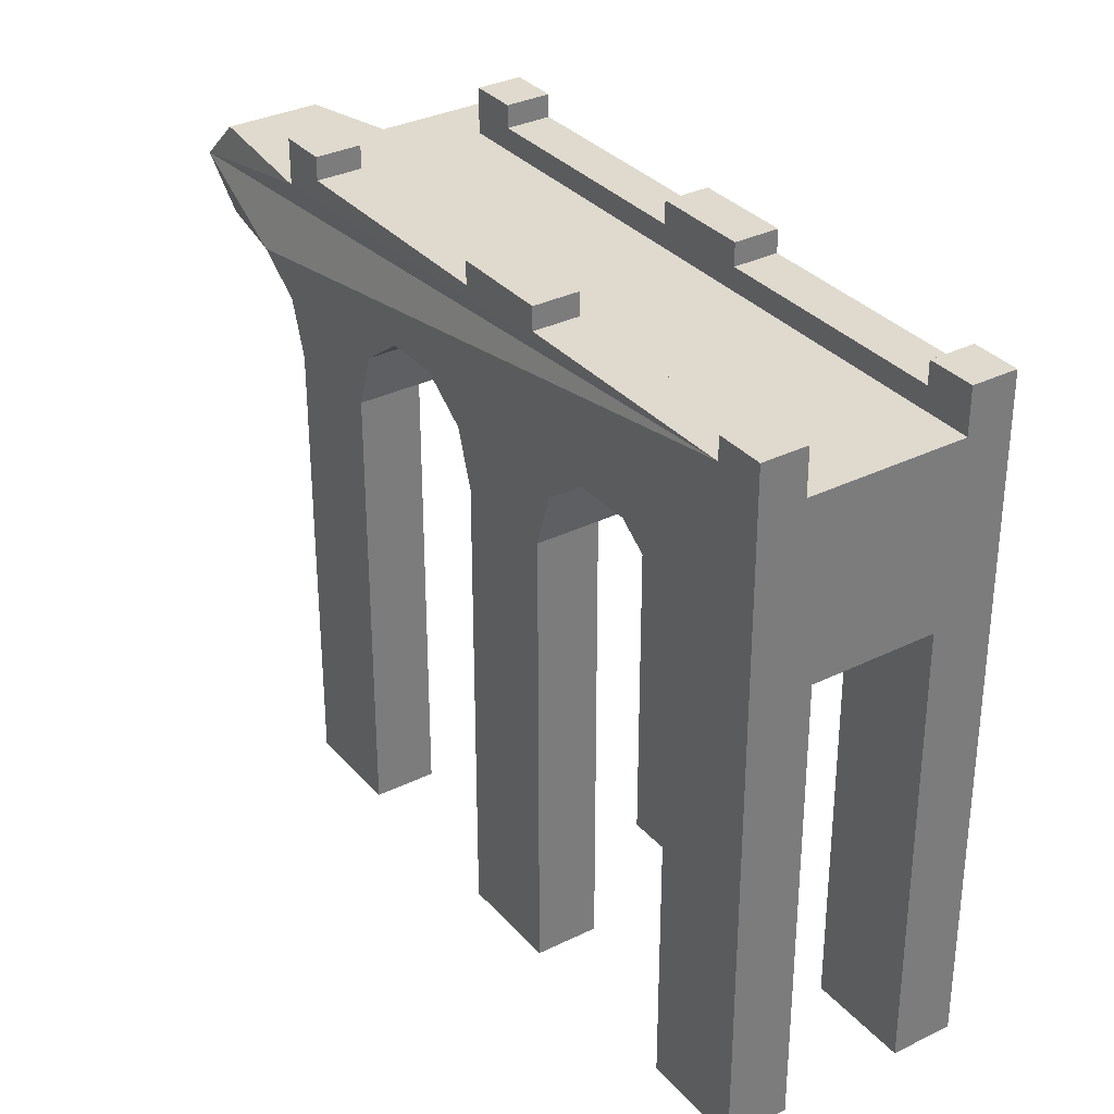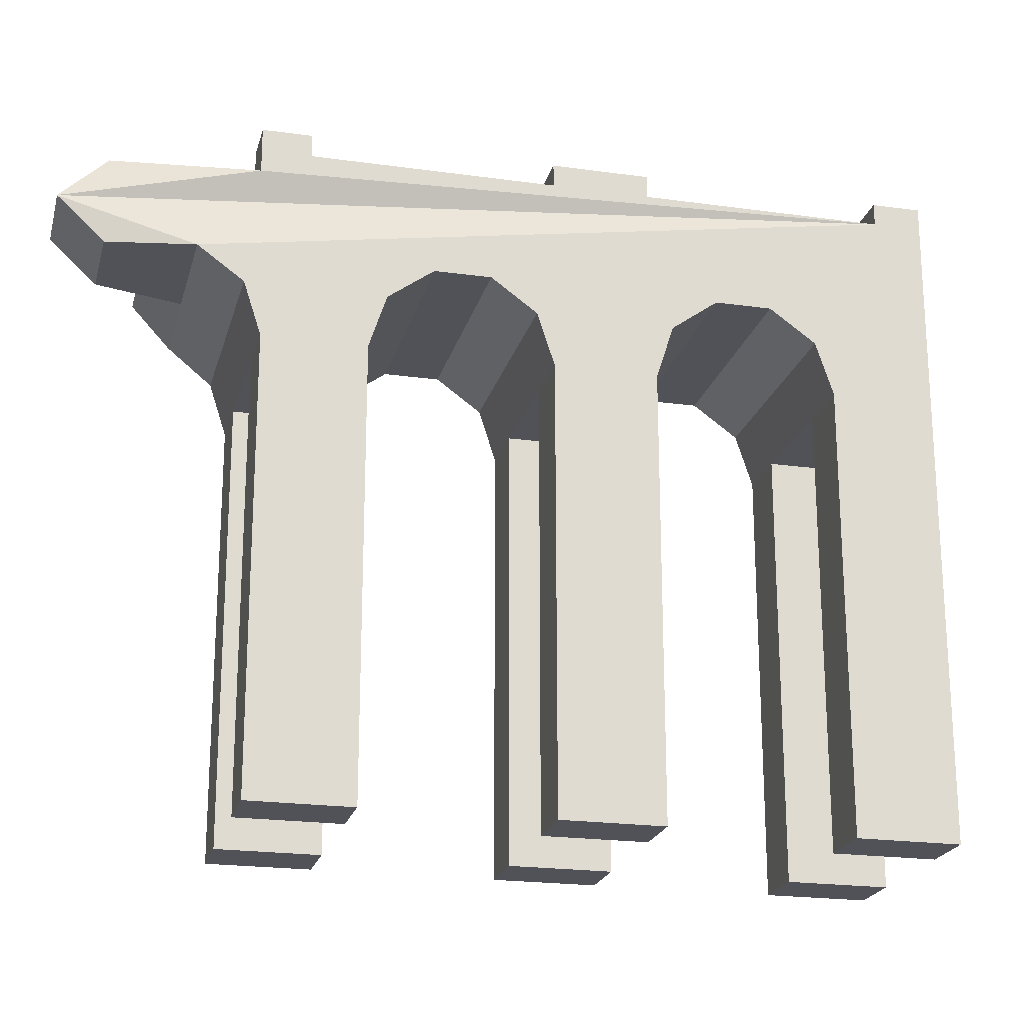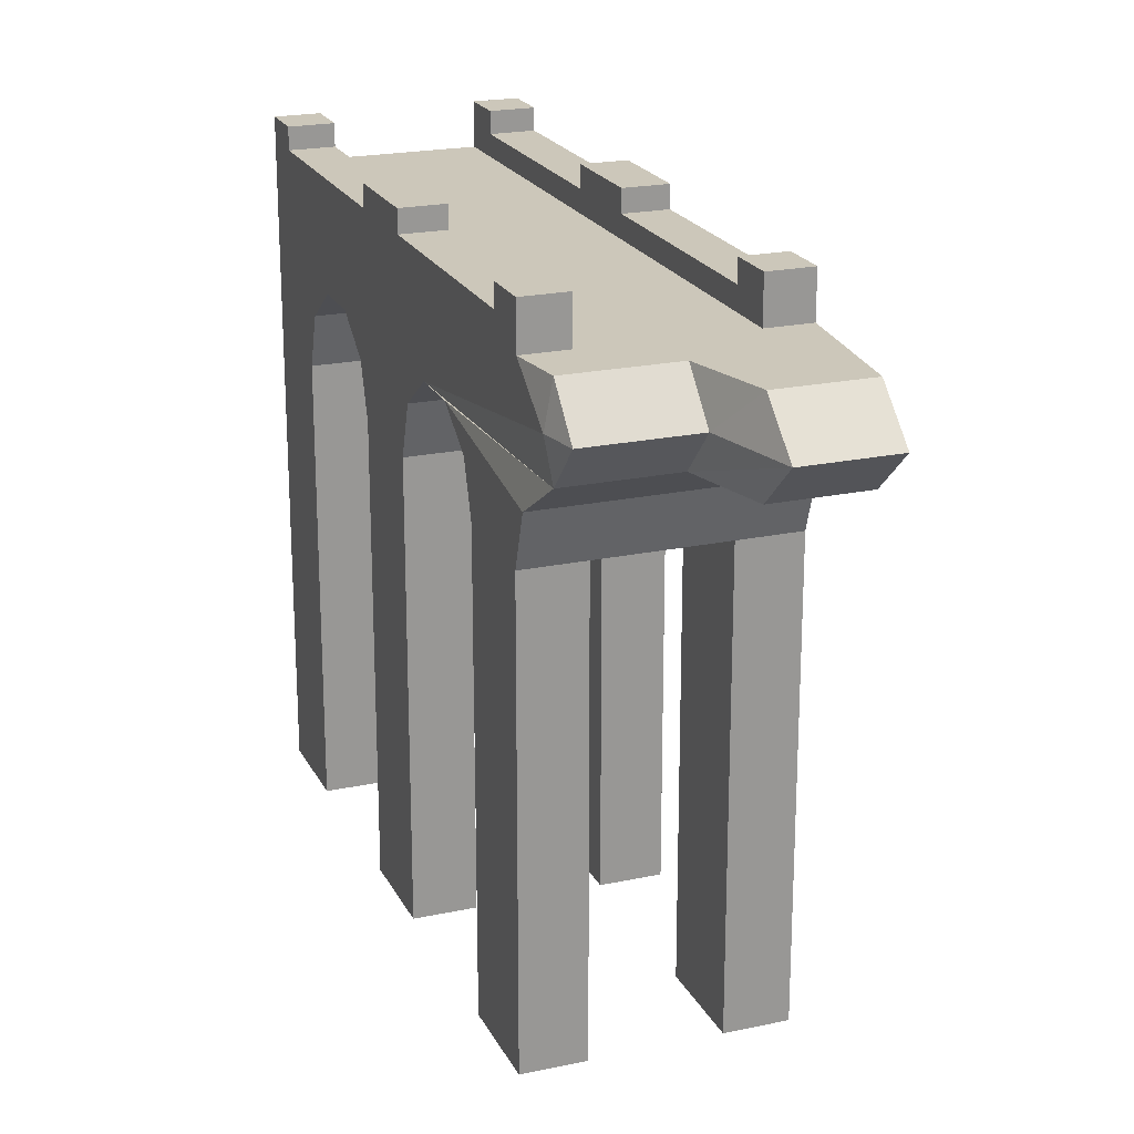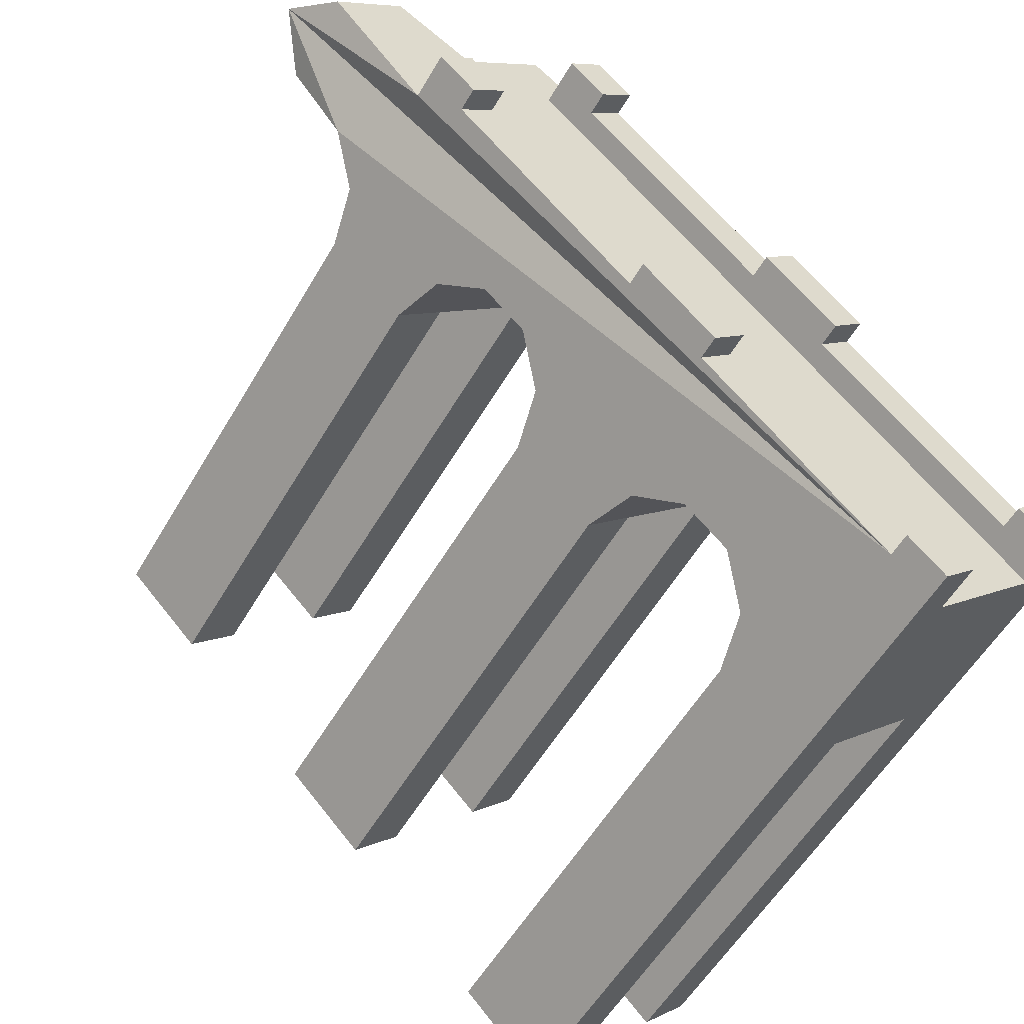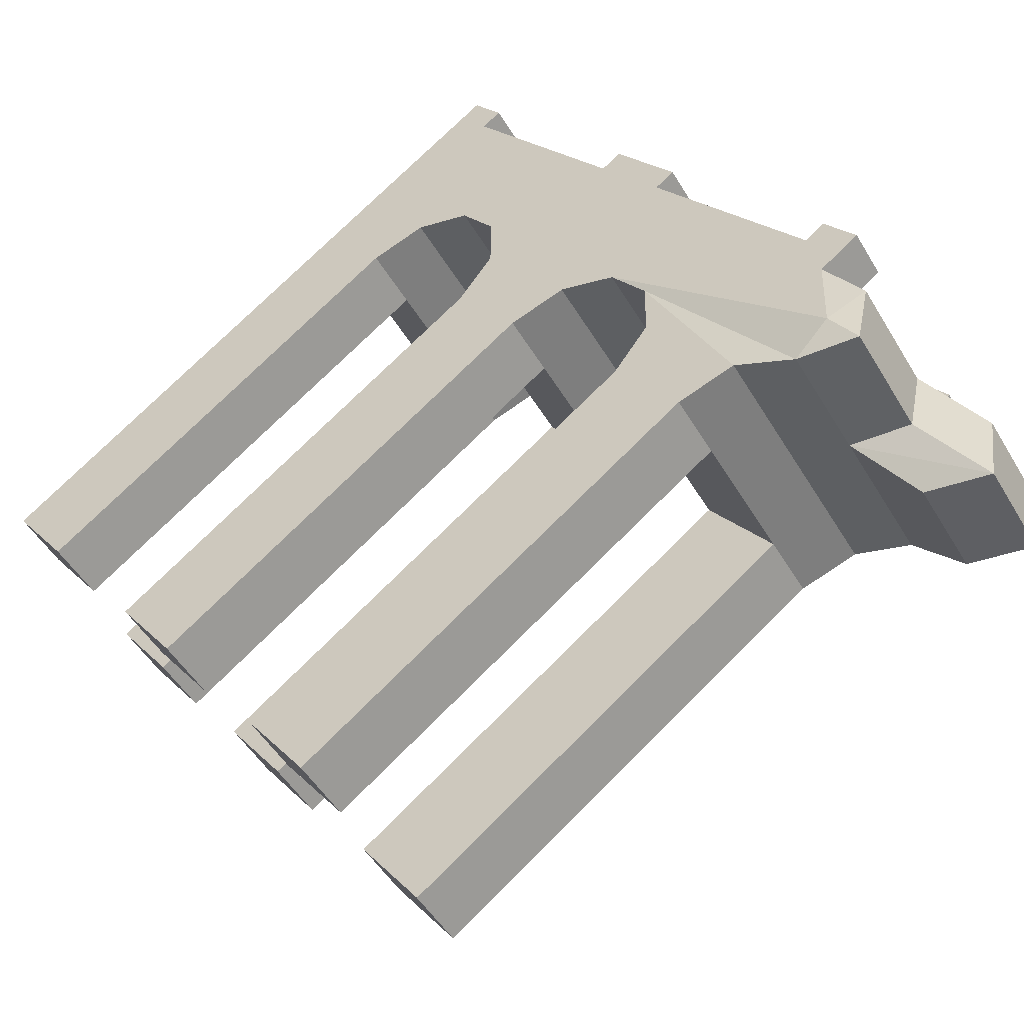
<metadata>
{"format":"obj","ext":"obj","renderer":"f3d","projection":"perspective","resolution":1024,"background":"white","views":[{"elev":32.9,"azim":-169.3,"up":"+Y"},{"elev":-21.4,"azim":121.1,"up":"+Y"},{"elev":21.3,"azim":24.2,"up":"+Y"},{"elev":-55.6,"azim":150.2,"up":"+Z"},{"elev":74.9,"azim":45.1,"up":"+Z"}]}
</metadata>
<code>
g Bridge_Broken_Piece_01 1
v 23.73 30.7 15.94
v 19.32 28.4 10.38
v 21.98 28.4 14.19
v 3.929 23.78 -0.3969
v 3.929 0 -0.3969
v 0.07014 0 -4.256
v 0.07014 23.78 -4.256
v 17.17 33.01 8.229
v 15.48 33.01 9.92
v 15.48 35.39 9.92
v 17.17 35.39 8.229
v 10.03 0 14.94
v 6.174 0 11.08
v 3.866 0 13.38
v 7.725 0 17.24
v 23.73 30.7 15.94
v 21.98 28.4 14.19
v 18.52 28.4 17.66
v 20.27 30.7 19.4
v 21.98 28.4 14.19
v 19.32 28.4 10.38
v 14.41 28.4 15.3
v 18.52 28.4 17.66
v 15.35 35.39 6.406
v 13.66 35.39 8.098
v 13.66 34.2 8.098
v 15.35 34.2 6.406
v -0.6859 23.78 4.218
v -2.993 23.78 6.525
v -2.338 26.63 7.18
v 6.891 26.63 -2.049
v 3.929 23.78 -0.3969
v 6.236 23.78 -2.704
v -6.519 34.2 -15.46
v -8.21 34.2 -13.77
v -8.21 35.39 -13.77
v -6.519 35.39 -15.46
v -6.638 34.2 2.881
v -15.75 34.2 -6.23
v -14.06 34.2 -7.921
v -4.946 34.2 1.189
v -6.519 34.2 -15.46
v 23.73 30.7 15.94
v 17.17 33.01 8.229
v 20.27 30.7 19.4
v 18.52 28.4 17.66
v 14.41 28.4 15.3
v 2.592 35.39 -6.349
v 0.9003 35.39 -4.657
v 0.9003 34.2 -4.657
v 2.592 34.2 -6.349
v -4.545 23.78 0.3592
v -6.852 23.78 2.667
v -6.852 0 2.667
v -4.545 0 0.3592
v 10.09 30.7 19.61
v 10.39 28.4 19.31
v 1.556 28.4 10.96
v -0.6234 28.4 8.895
v -8.21 35.39 -13.77
v -10.03 35.39 -15.59
v -8.341 35.39 -17.28
v -6.519 35.39 -15.46
v -15.26 23.78 -10.36
v -15.26 0 -10.36
v -11.4 0 -6.5
v -11.4 23.78 -6.5
v 8.606 28.4 -0.3344
v 6.891 26.63 -2.049
v -2.338 26.63 7.18
v -0.6234 28.4 8.895
v -15.88 33.01 -9.744
v 9.631 33.01 15.77
v -14.06 34.2 -7.921
v -15.88 35.39 -9.744
v -14.06 35.39 -7.921
v 7.809 34.2 13.94
v 9.631 35.39 15.77
v -4.946 34.2 1.189
v -1.302 34.2 4.834
v -4.946 35.39 1.189
v -1.302 35.39 4.834
v 7.809 35.39 13.94
v 7.94 35.39 17.46
v 6.117 35.39 15.64
v 7.809 35.39 13.94
v 9.631 35.39 15.77
v 7.725 23.78 17.24
v 7.725 0 17.24
v 3.866 0 13.38
v 3.866 23.78 13.38
v 8.38 26.63 17.9
v 3.211 26.63 12.73
v 1.496 28.4 11.02
v -2.993 35.39 6.525
v -6.638 35.39 2.881
v -4.946 35.39 1.189
v -1.302 35.39 4.834
v -4.545 23.78 0.3592
v -4.545 0 0.3592
v -0.6859 0 4.218
v -0.6859 23.78 4.218
v 10.09 30.7 19.61
v 11.88 30.7 20.8
v 10.39 28.4 19.31
v 10.03 0 14.94
v 7.725 0 17.24
v 7.725 23.78 17.24
v 10.03 23.78 14.94
v -1.302 34.2 4.834
v -2.993 34.2 6.525
v -2.993 35.39 6.525
v -1.302 35.39 4.834
v -4.946 35.39 1.189
v -6.638 35.39 2.881
v -6.638 34.2 2.881
v -4.946 34.2 1.189
v -6.519 34.2 -15.46
v 19.32 28.4 10.38
v 23.73 30.7 15.94
v 2.378 23.78 -6.563
v 0.07014 23.78 -4.256
v 0.07014 0 -4.256
v 2.378 0 -6.563
v 9.631 33.01 15.77
v 7.94 33.01 17.46
v 7.94 35.39 17.46
v 9.631 35.39 15.77
v 13.1 23.78 4.155
v 10.79 23.78 6.463
v 10.79 0 6.463
v 13.1 0 4.155
v -15.75 35.39 -6.23
v -17.57 35.39 -8.052
v -15.88 35.39 -9.744
v -14.06 35.39 -7.921
v 15.9 30.7 16.79
v 20.27 30.7 19.4
v 14.41 28.4 15.3
v 14.41 33.01 15.3
v 18.52 33.01 17.66
v 15.9 30.7 16.79
v 1.723 26.63 -7.218
v 0.007621 28.4 -8.933
v -9.222 28.4 0.2967
v -7.507 26.63 2.012
v -2.993 23.78 6.525
v -2.993 0 6.525
v -6.852 0 2.667
v -6.852 23.78 2.667
v -2.338 26.63 7.18
v -7.507 26.63 2.012
v -9.222 28.4 0.2967
v -0.6234 28.4 8.895
v 10.09 30.7 19.61
v -11.34 28.4 -1.823
v -15.75 34.2 -6.23
v -17.57 35.39 -8.052
v -13.06 26.63 -3.538
v -13.71 23.78 -4.193
v -17.57 0 -8.052
v -13.71 0 -4.193
v 7.94 33.01 17.46
v 6.117 34.2 15.64
v 7.94 35.39 17.46
v 6.117 35.39 15.64
v -2.993 34.2 6.525
v -6.638 34.2 2.881
v -2.993 35.39 6.525
v -6.638 35.39 2.881
v -15.75 35.39 -6.23
v 20.27 30.7 19.4
v 18.52 33.01 17.66
v 21.98 33.01 14.19
v 23.73 30.7 15.94
v 14.65 23.78 10.32
v 10.79 23.78 6.463
v 6.174 23.78 11.08
v 10.03 23.78 14.94
v 7.94 33.01 17.46
v 10.39 33.01 19.31
v 10.09 30.7 19.61
v 10.39 28.4 19.31
v 1.496 28.4 11.02
v 1.556 28.4 10.96
v -0.6234 28.4 8.895
v 3.929 23.78 -0.3969
v 0.07014 23.78 -4.256
v -4.545 23.78 0.3592
v -0.6859 23.78 4.218
v 14.41 28.4 15.3
v 10.39 28.4 19.31
v 11.88 30.7 20.8
v 15.9 30.7 16.79
v 15.48 35.39 9.92
v 13.66 35.39 8.098
v 15.35 35.39 6.406
v 17.17 35.39 8.229
v -6.789 23.78 -11.12
v -10.65 23.78 -14.97
v -15.26 23.78 -10.36
v -11.4 23.78 -6.5
v -11.4 0 -6.5
v -13.71 0 -4.193
v -13.71 23.78 -4.193
v -11.4 23.78 -6.5
v -8.341 35.39 -17.28
v -10.03 35.39 -15.59
v -10.03 33.01 -15.59
v -8.341 0 -17.28
v -10.65 0 -14.97
v -10.65 23.78 -14.97
v -15.26 23.78 -10.36
v -15.88 33.01 -9.744
v -15.26 0 -10.36
v -17.57 0 -8.052
v -15.88 35.39 -9.744
v -17.57 35.39 -8.052
v 10.39 33.01 19.31
v 11.88 30.7 20.8
v 10.09 30.7 19.61
v -0.6859 0 4.218
v -2.993 0 6.525
v -2.993 23.78 6.525
v -0.6859 23.78 4.218
v -0.6859 0 4.218
v -4.545 0 0.3592
v -6.852 0 2.667
v -2.993 0 6.525
v 14.65 23.78 10.32
v 14.65 0 10.32
v 10.79 0 6.463
v 10.79 23.78 6.463
v 0.007621 28.4 -8.933
v -2.112 28.4 -11.05
v -11.34 28.4 -1.823
v -9.222 28.4 0.2967
v -2.112 28.4 -11.05
v -3.827 26.63 -12.77
v -13.06 26.63 -3.538
v -11.34 28.4 -1.823
v 16.95 0 8.014
v 14.65 0 10.32
v 14.65 23.78 10.32
v 16.95 23.78 8.014
v -11.4 23.78 -6.5
v -13.71 23.78 -4.193
v -13.06 26.63 -3.538
v -3.827 26.63 -12.77
v -6.789 23.78 -11.12
v -4.482 23.78 -13.42
v -4.482 0 -13.42
v -6.789 0 -11.12
v -6.789 23.78 -11.12
v -4.482 23.78 -13.42
v 15.48 33.01 9.92
v -10.03 33.01 -15.59
v 13.66 34.2 8.098
v 15.48 35.39 9.92
v 13.66 35.39 8.098
v -8.21 34.2 -13.77
v -10.03 35.39 -15.59
v 4.545 34.2 -1.013
v 0.9003 34.2 -4.657
v 4.545 35.39 -1.013
v 0.9003 35.39 -4.657
v -8.21 35.39 -13.77
v 0.9003 34.2 -4.657
v -8.21 34.2 -13.77
v -6.519 34.2 -15.46
v 2.592 34.2 -6.349
v 6.236 0 -2.704
v 3.929 0 -0.3969
v 3.929 23.78 -0.3969
v 6.236 23.78 -2.704
v 1.496 28.4 11.02
v 10.39 28.4 19.31
v 8.38 26.63 17.9
v 6.174 23.78 11.08
v 3.866 23.78 13.38
v 3.866 0 13.38
v 6.174 0 11.08
v 2.592 35.39 -6.349
v 2.592 34.2 -6.349
v 6.236 34.2 -2.704
v 6.236 35.39 -2.704
v 15.35 34.2 6.406
v -6.519 34.2 -15.46
v 17.17 33.01 8.229
v 17.17 35.39 8.229
v 15.35 35.39 6.406
v 0.007621 28.4 -8.933
v -8.341 35.39 -17.28
v -2.112 28.4 -11.05
v -3.827 26.63 -12.77
v -4.482 23.78 -13.42
v -4.482 0 -13.42
v -8.341 0 -17.28
v 8.606 28.4 -0.3344
v 10.73 28.4 1.785
v 19.32 28.4 10.38
v -6.519 35.39 -15.46
v 17.61 26.63 8.669
v 12.44 26.63 3.5
v 16.95 23.78 8.014
v 13.1 23.78 4.155
v 16.95 0 8.014
v 13.1 0 4.155
v 6.891 26.63 -2.049
v 1.723 26.63 -7.218
v 6.236 23.78 -2.704
v 2.378 23.78 -6.563
v 6.236 0 -2.704
v 2.378 0 -6.563
v 7.809 35.39 13.94
v 6.117 35.39 15.64
v 6.117 34.2 15.64
v 7.809 34.2 13.94
v 6.117 34.2 15.64
v -2.993 34.2 6.525
v -1.302 34.2 4.834
v 7.809 34.2 13.94
v 10.73 28.4 1.785
v 8.606 28.4 -0.3344
v -0.6234 28.4 8.895
v 1.556 28.4 10.96
v -6.789 23.78 -11.12
v -6.789 0 -11.12
v -10.65 0 -14.97
v -10.65 23.78 -14.97
v -11.4 0 -6.5
v -15.26 0 -10.36
v -17.57 0 -8.052
v -13.71 0 -4.193
v 12.44 26.63 3.5
v 3.211 26.63 12.73
v 3.866 23.78 13.38
v 6.174 23.78 11.08
v 10.79 23.78 6.463
v 13.1 23.78 4.155
v 21.98 33.01 14.19
v 17.17 33.01 8.229
v 23.73 30.7 15.94
v 15.9 30.7 16.79
v 11.88 30.7 20.8
v 10.39 33.01 19.31
v 14.41 33.01 15.3
v 13.66 34.2 8.098
v 4.545 34.2 -1.013
v 6.236 34.2 -2.704
v 15.35 34.2 6.406
v 10.03 23.78 14.94
v 7.725 23.78 17.24
v 8.38 26.63 17.9
v 17.61 26.63 8.669
v 14.65 23.78 10.32
v 16.95 23.78 8.014
v 1.723 26.63 -7.218
v -7.507 26.63 2.012
v -6.852 23.78 2.667
v -4.545 23.78 0.3592
v 0.07014 23.78 -4.256
v 2.378 23.78 -6.563
v 12.44 26.63 3.5
v 10.73 28.4 1.785
v 1.556 28.4 10.96
v 1.496 28.4 11.02
v 3.211 26.63 12.73
v 6.236 0 -2.704
v 2.378 0 -6.563
v 0.07014 0 -4.256
v 3.929 0 -0.3969
v 6.174 23.78 11.08
v 6.174 0 11.08
v 10.03 0 14.94
v 10.03 23.78 14.94
v 6.236 34.2 -2.704
v 4.545 34.2 -1.013
v 4.545 35.39 -1.013
v 6.236 35.39 -2.704
v 16.95 0 8.014
v 13.1 0 4.155
v 10.79 0 6.463
v 14.65 0 10.32
v 18.52 33.01 17.66
v 20.27 30.7 19.4
v 15.9 30.7 16.79
v 19.32 28.4 10.38
v 17.61 26.63 8.669
v 8.38 26.63 17.9
v 10.39 28.4 19.31
v 14.41 28.4 15.3
v -14.06 34.2 -7.921
v -15.75 34.2 -6.23
v -15.75 35.39 -6.23
v -14.06 35.39 -7.921
v -4.482 0 -13.42
v -8.341 0 -17.28
v -10.65 0 -14.97
v -6.789 0 -11.12
v 4.545 35.39 -1.013
v 0.9003 35.39 -4.657
v 2.592 35.39 -6.349
v 6.236 35.39 -2.704
v 10.39 33.01 19.31
v 7.94 33.01 17.46
v 9.631 33.01 15.77
v 15.48 33.01 9.92
v 17.17 33.01 8.229
v 14.41 33.01 15.3
v 21.98 33.01 14.19
v 18.52 33.01 17.66
v -10.03 33.01 -15.59
v -15.88 33.01 -9.744
f 2 1 3
f 5 4 6
f 7 6 4
f 9 8 10
f 11 10 8
f 13 12 14
f 15 14 12
f 17 16 18
f 19 18 16
f 21 20 22
f 23 22 20
f 25 24 26
f 27 26 24
f 29 28 30
f 31 30 28
f 32 31 28
f 33 31 32
f 35 34 36
f 37 36 34
f 39 38 40
f 41 40 38
f 43 42 44
f 46 45 47
f 49 48 50
f 51 50 48
f 53 52 54
f 55 54 52
f 57 56 58
f 59 58 56
f 61 60 62
f 63 62 60
f 65 64 66
f 67 66 64
f 69 68 70
f 71 70 68
f 73 72 74
f 75 74 72
f 76 74 75
f 74 77 73
f 78 73 77
f 79 77 74
f 80 77 79
f 79 81 80
f 82 80 81
f 83 78 77
f 85 84 86
f 87 86 84
f 89 88 90
f 91 90 88
f 92 91 88
f 93 91 92
f 94 93 92
f 96 95 97
f 98 97 95
f 100 99 101
f 102 101 99
f 104 103 105
f 107 106 108
f 109 108 106
f 111 110 112
f 113 112 110
f 115 114 116
f 117 116 114
f 119 118 120
f 122 121 123
f 124 123 121
f 126 125 127
f 128 127 125
f 130 129 131
f 132 131 129
f 134 133 135
f 136 135 133
f 138 137 139
f 141 140 142
f 144 143 145
f 146 145 143
f 148 147 149
f 150 149 147
f 151 150 147
f 152 150 151
f 153 152 151
f 154 153 151
f 155 153 154
f 156 153 155
f 155 157 156
f 157 158 156
f 156 158 159
f 159 158 160
f 158 161 160
f 162 160 161
f 163 157 155
f 164 157 163
f 163 165 164
f 166 164 165
f 167 157 164
f 168 157 167
f 167 169 168
f 170 168 169
f 171 158 157
f 173 172 174
f 175 174 172
f 177 176 178
f 179 178 176
f 181 180 182
f 184 183 185
f 184 185 186
f 188 187 189
f 190 189 187
f 192 191 193
f 194 193 191
f 196 195 197
f 198 197 195
f 200 199 201
f 202 201 199
f 204 203 205
f 206 205 203
f 208 207 209
f 207 210 209
f 210 211 209
f 211 212 209
f 212 213 209
f 214 209 213
f 213 215 214
f 215 216 214
f 214 216 217
f 218 217 216
f 220 219 221
f 223 222 224
f 225 224 222
f 227 226 228
f 229 228 226
f 231 230 232
f 233 232 230
f 235 234 236
f 237 236 234
f 239 238 240
f 241 240 238
f 243 242 244
f 245 244 242
f 247 246 248
f 249 248 246
f 250 249 246
f 251 249 250
f 253 252 254
f 255 254 252
f 257 256 258
f 259 258 256
f 260 258 259
f 258 261 257
f 262 257 261
f 263 261 258
f 264 261 263
f 263 265 264
f 266 264 265
f 267 262 261
f 269 268 270
f 271 270 268
f 273 272 274
f 275 274 272
f 277 276 278
f 280 279 281
f 282 281 279
f 284 283 285
f 286 285 283
f 285 287 284
f 284 287 288
f 288 287 289
f 290 289 287
f 291 290 287
f 288 292 293
f 292 294 293
f 294 295 293
f 295 296 293
f 296 297 293
f 298 293 297
f 299 292 288
f 300 299 288
f 301 300 288
f 302 288 293
f 301 303 300
f 300 303 304
f 303 305 304
f 304 305 306
f 305 307 306
f 308 306 307
f 299 309 292
f 292 309 310
f 309 311 310
f 310 311 312
f 311 313 312
f 314 312 313
f 316 315 317
f 318 317 315
f 320 319 321
f 322 321 319
f 324 323 325
f 326 325 323
f 328 327 329
f 330 329 327
f 332 331 333
f 334 333 331
f 336 335 337
f 338 337 335
f 339 338 335
f 340 339 335
f 342 341 343
f 345 344 346
f 347 346 344
f 349 348 350
f 351 350 348
f 353 352 354
f 355 354 352
f 356 355 352
f 357 355 356
f 359 358 360
f 361 360 358
f 362 361 358
f 363 362 358
f 365 364 366
f 367 366 364
f 368 367 364
f 370 369 371
f 372 371 369
f 374 373 375
f 376 375 373
f 378 377 379
f 380 379 377
f 382 381 383
f 384 383 381
f 386 385 387
f 389 388 390
f 391 390 388
f 392 391 388
f 394 393 395
f 396 395 393
f 398 397 399
f 400 399 397
f 402 401 403
f 404 403 401
f 406 405 407
f 408 407 405
f 409 408 405
f 410 409 405
f 411 409 410
f 412 411 410
f 408 413 407
f 414 407 413

</code>
